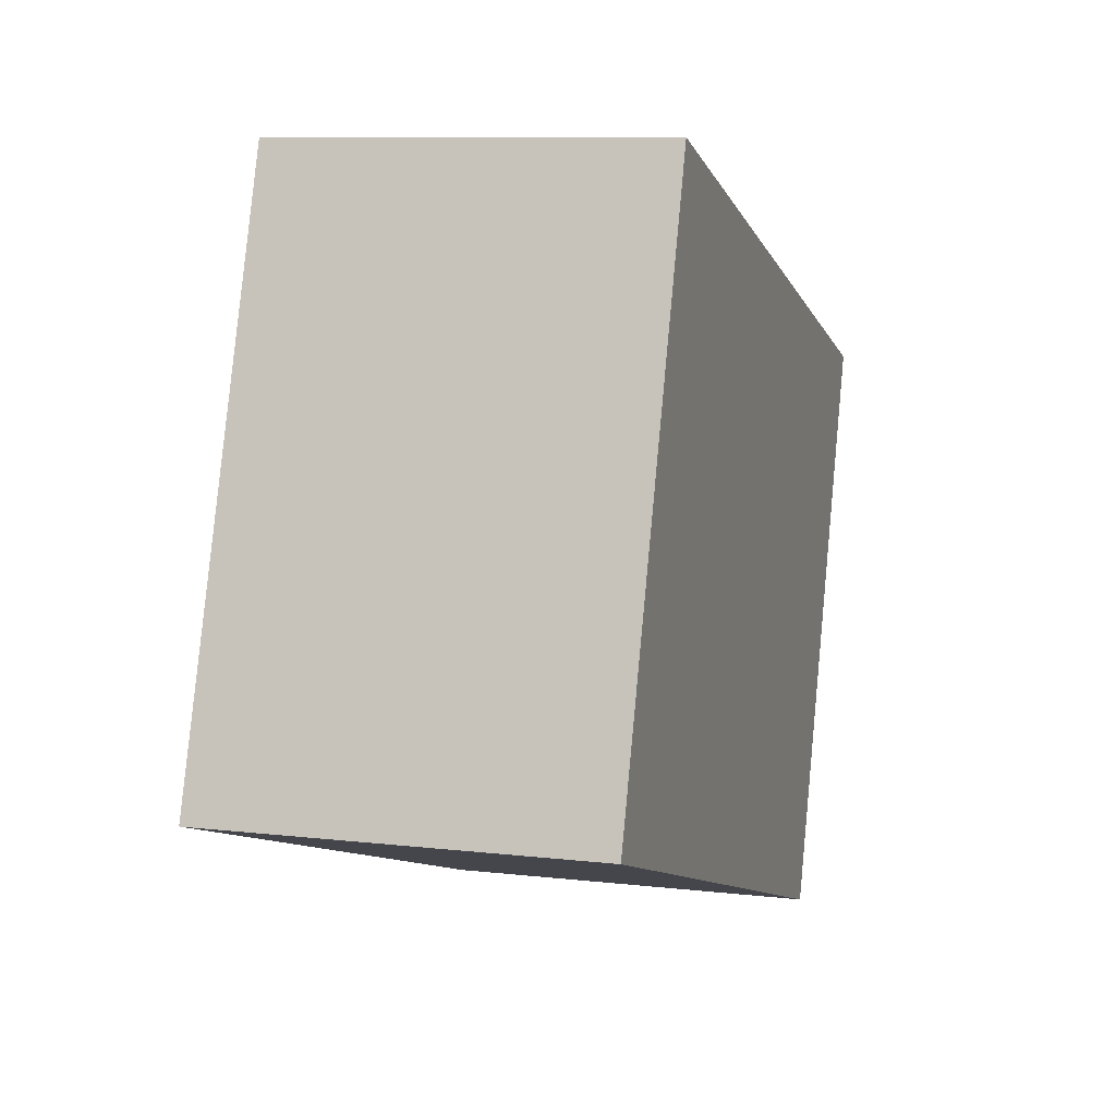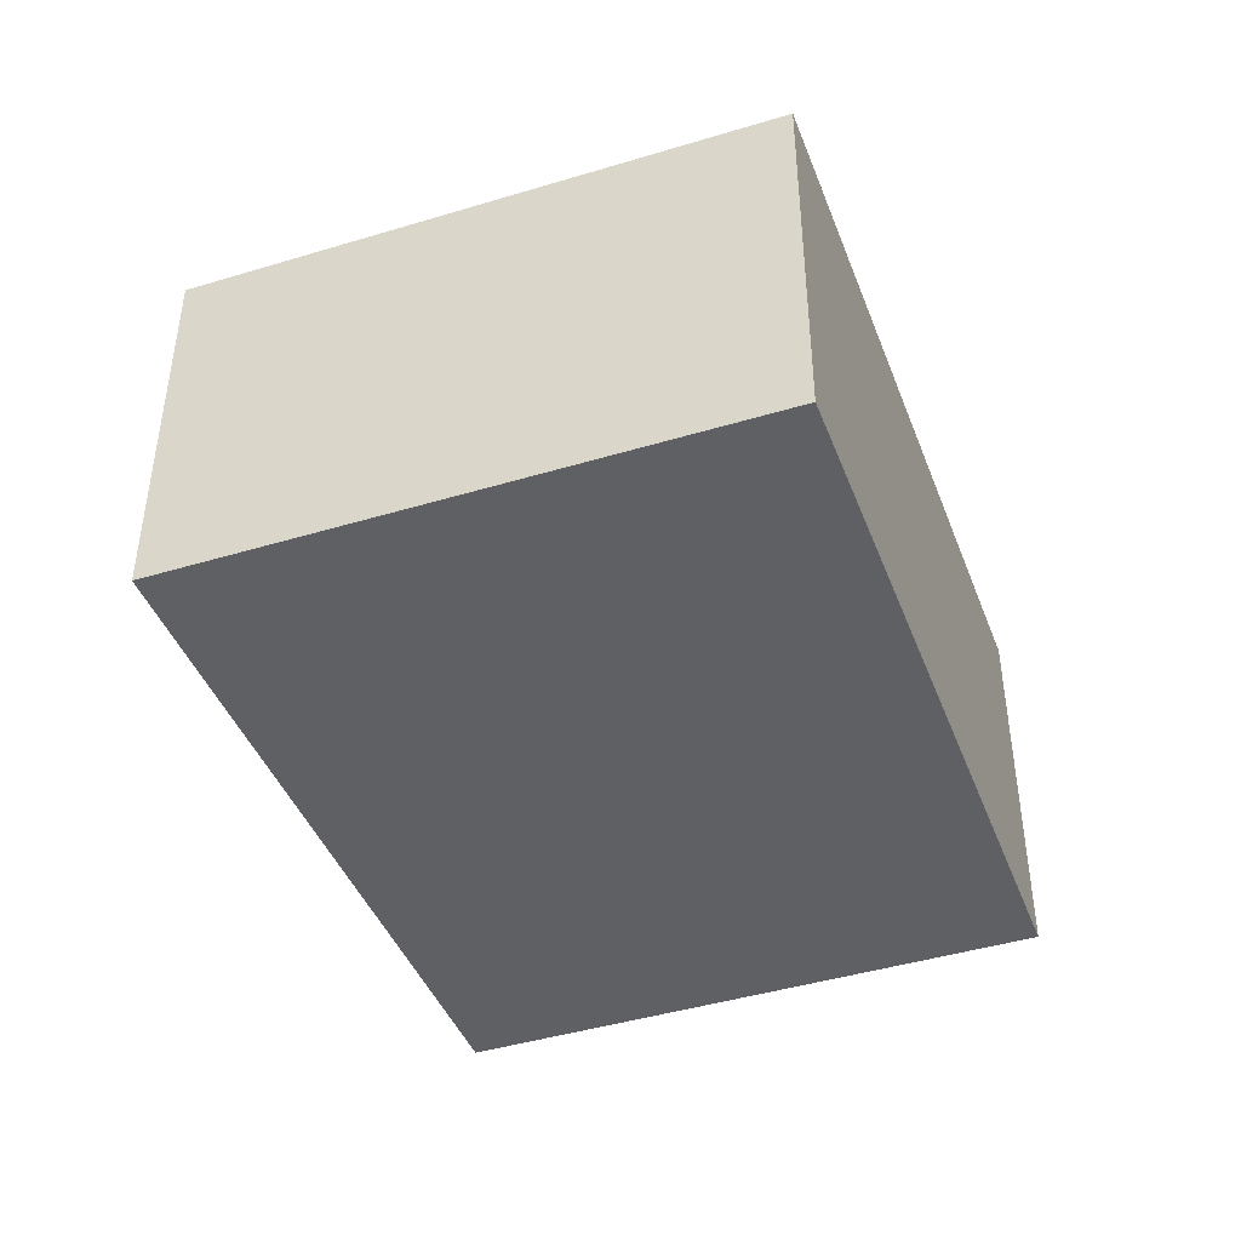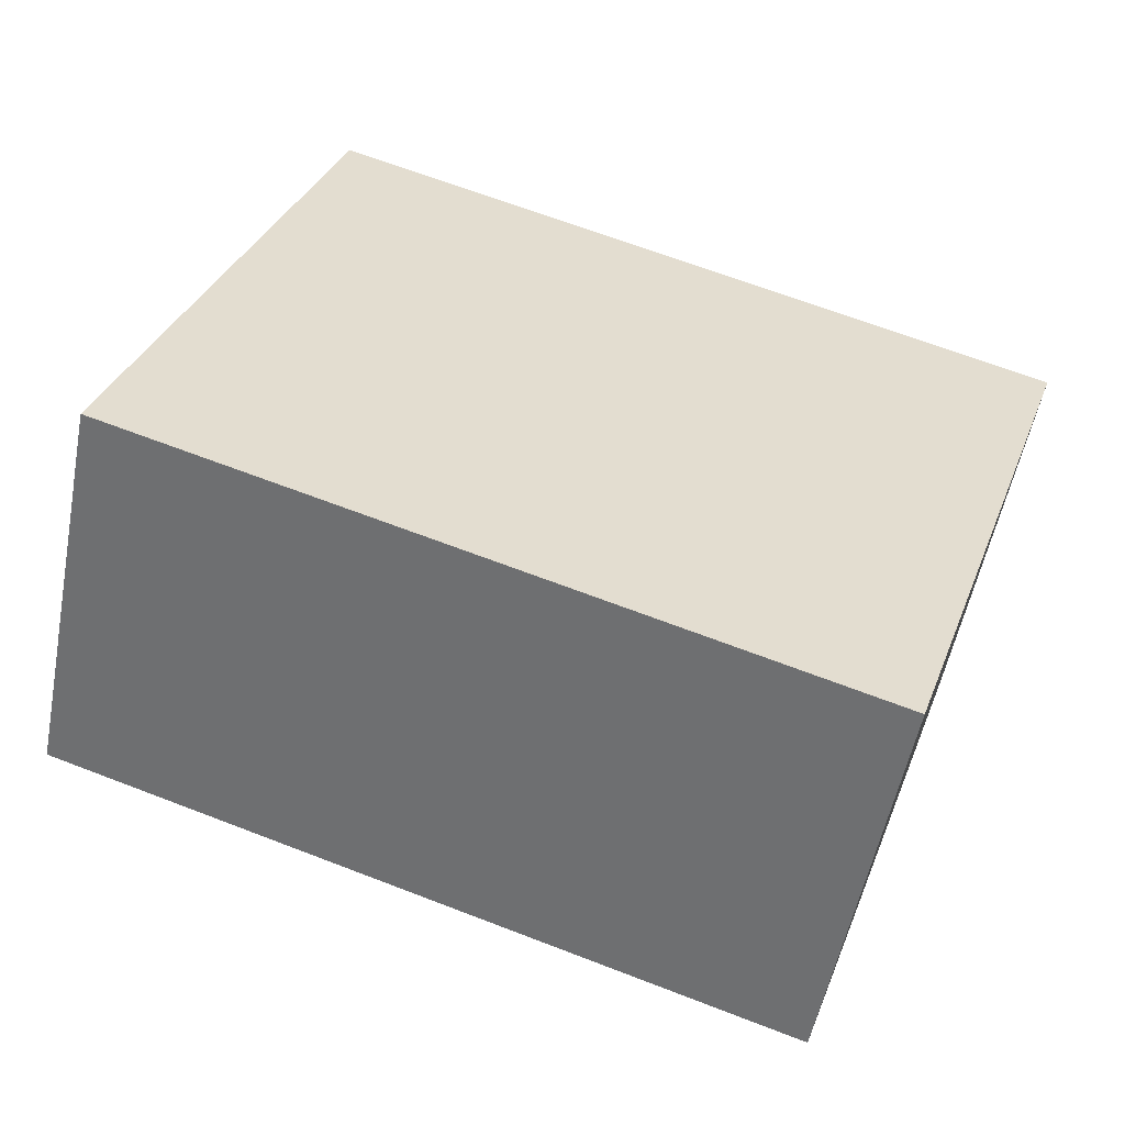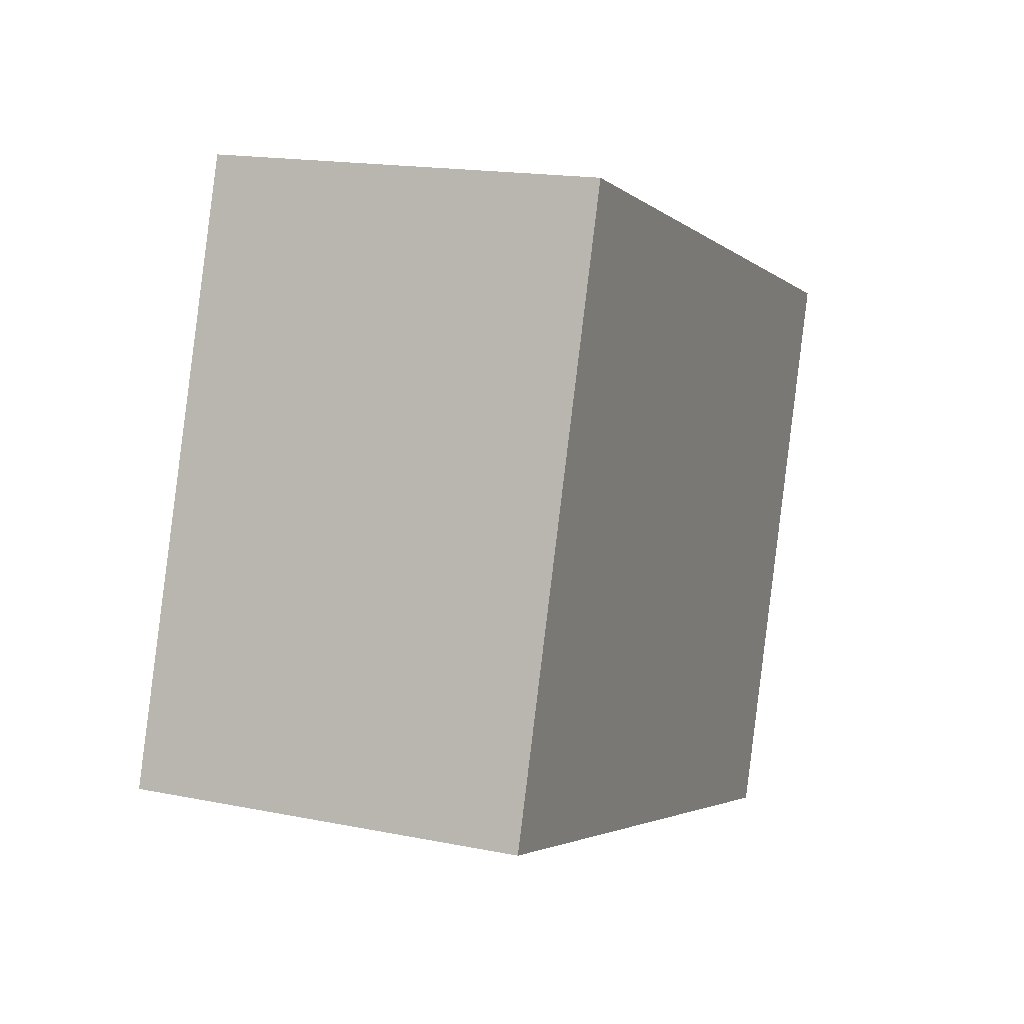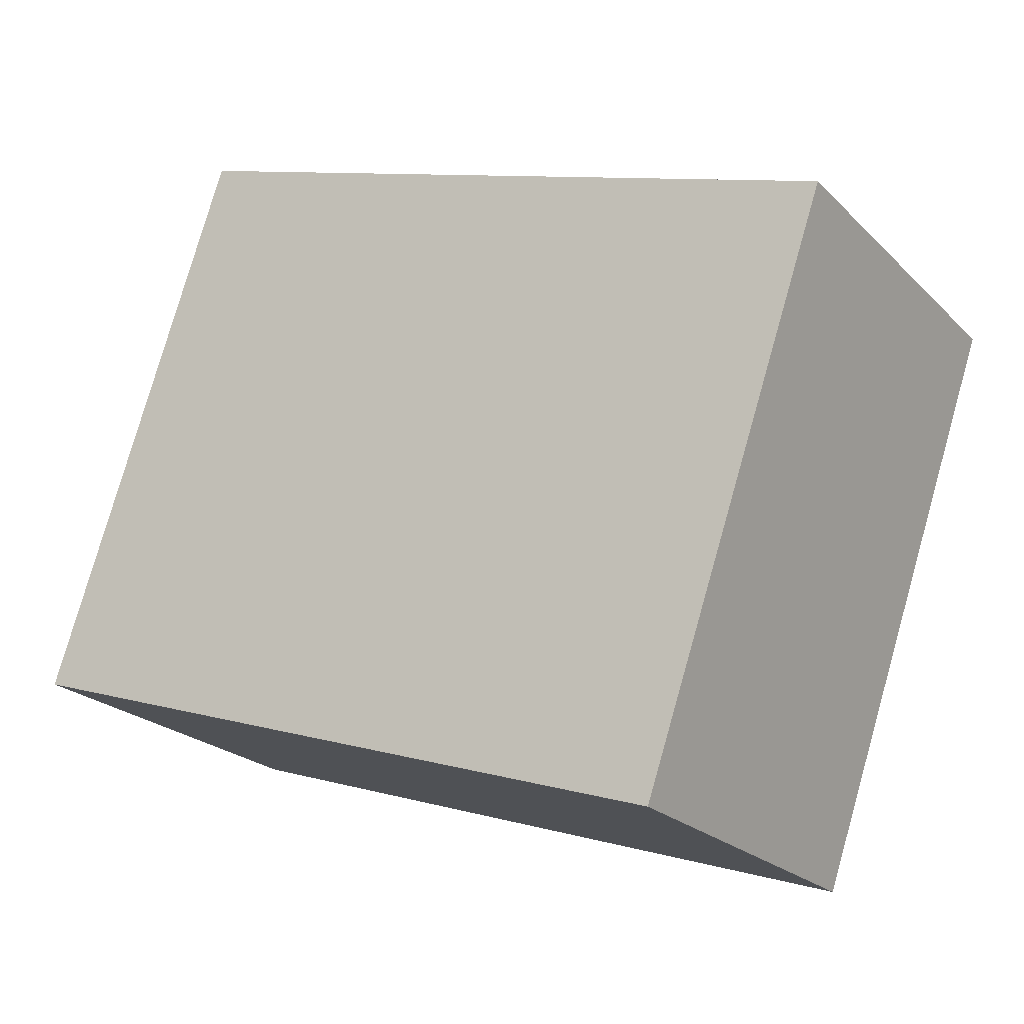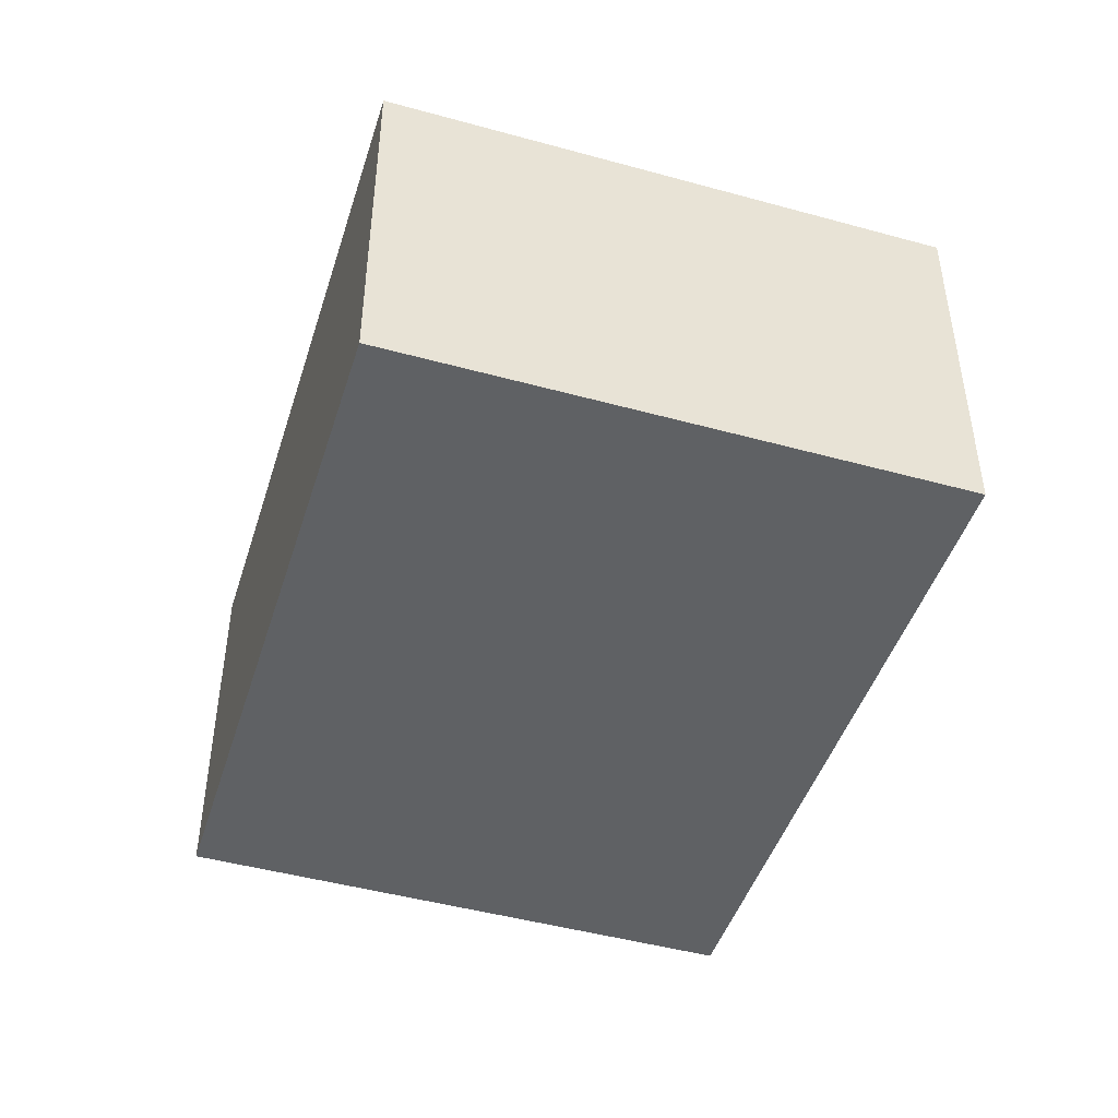
<metadata>
{"format":"obj","ext":"obj","renderer":"f3d","projection":"perspective","resolution":1024,"background":"white","views":[{"elev":9.2,"azim":-72.9,"up":"+Z"},{"elev":-43.3,"azim":128.5,"up":"+Y"},{"elev":-54.3,"azim":-11.0,"up":"+Z"},{"elev":16.8,"azim":-67.7,"up":"+Z"},{"elev":-22.4,"azim":32.0,"up":"+Z"},{"elev":-45.8,"azim":-88.9,"up":"+Y"}]}
</metadata>
<code>
v  8.826 4.742 -2.92
v  2.369 4.742 7.031
v  11.23 4.742 4.099
v  0 4.742 2.904e-16
v  11.23 -2.51e-16 4.099
v  8.826 1.788e-16 -2.92
v  0 0 0
v  2.369 -4.305e-16 7.031
g defaultobject
f 1 2 3
f 2 1 4
f 5 1 3
f 1 5 6
f 6 4 1
f 4 6 7
f 7 2 4
f 2 7 8
f 8 3 2
f 3 8 5
f 8 6 5
f 6 8 7

</code>
